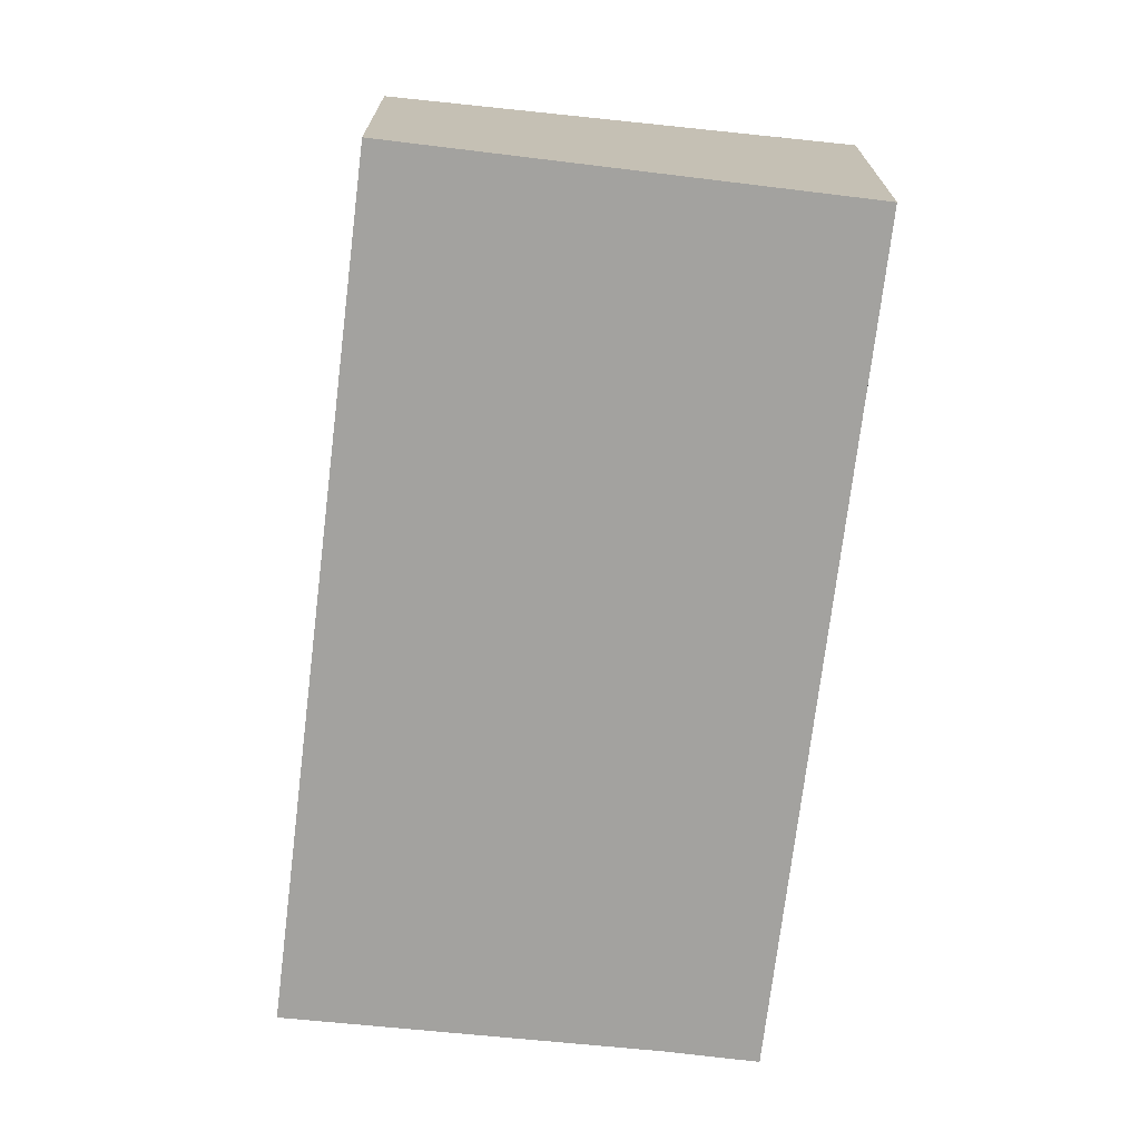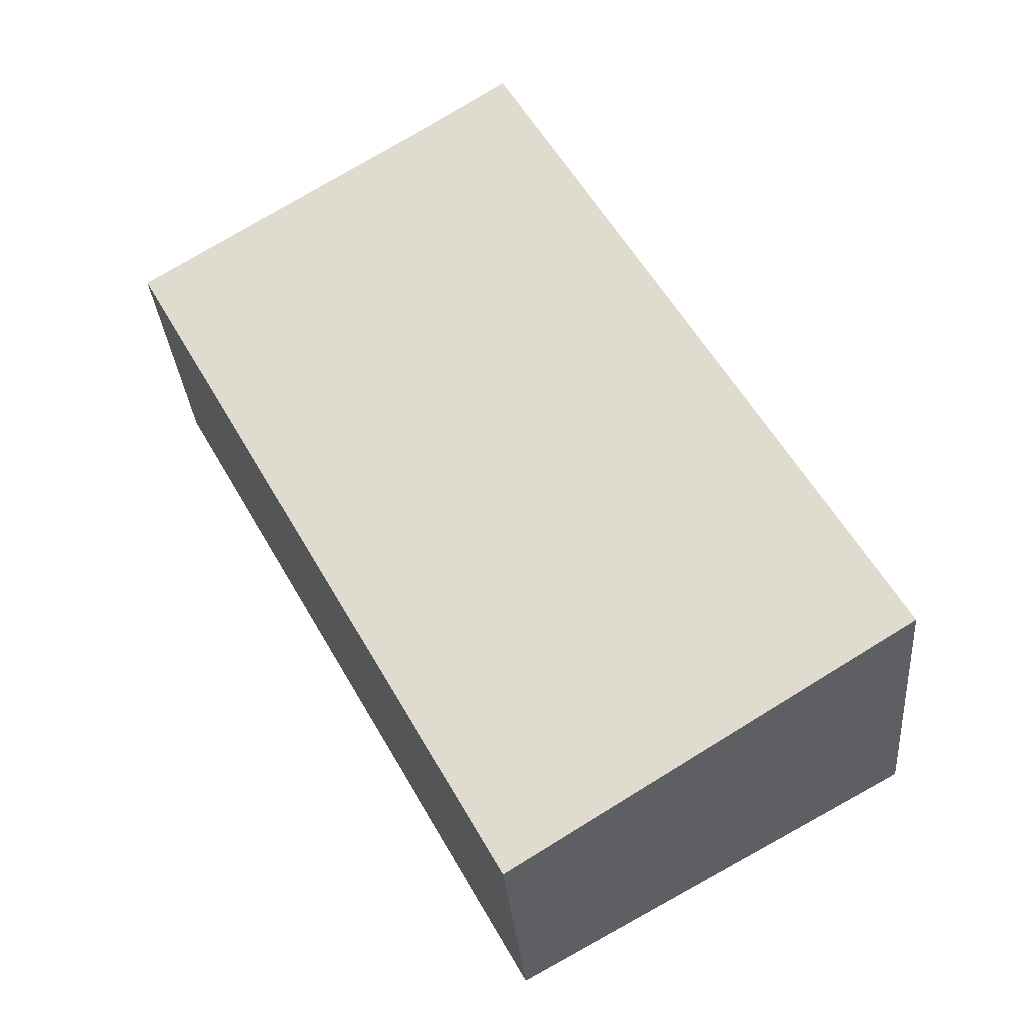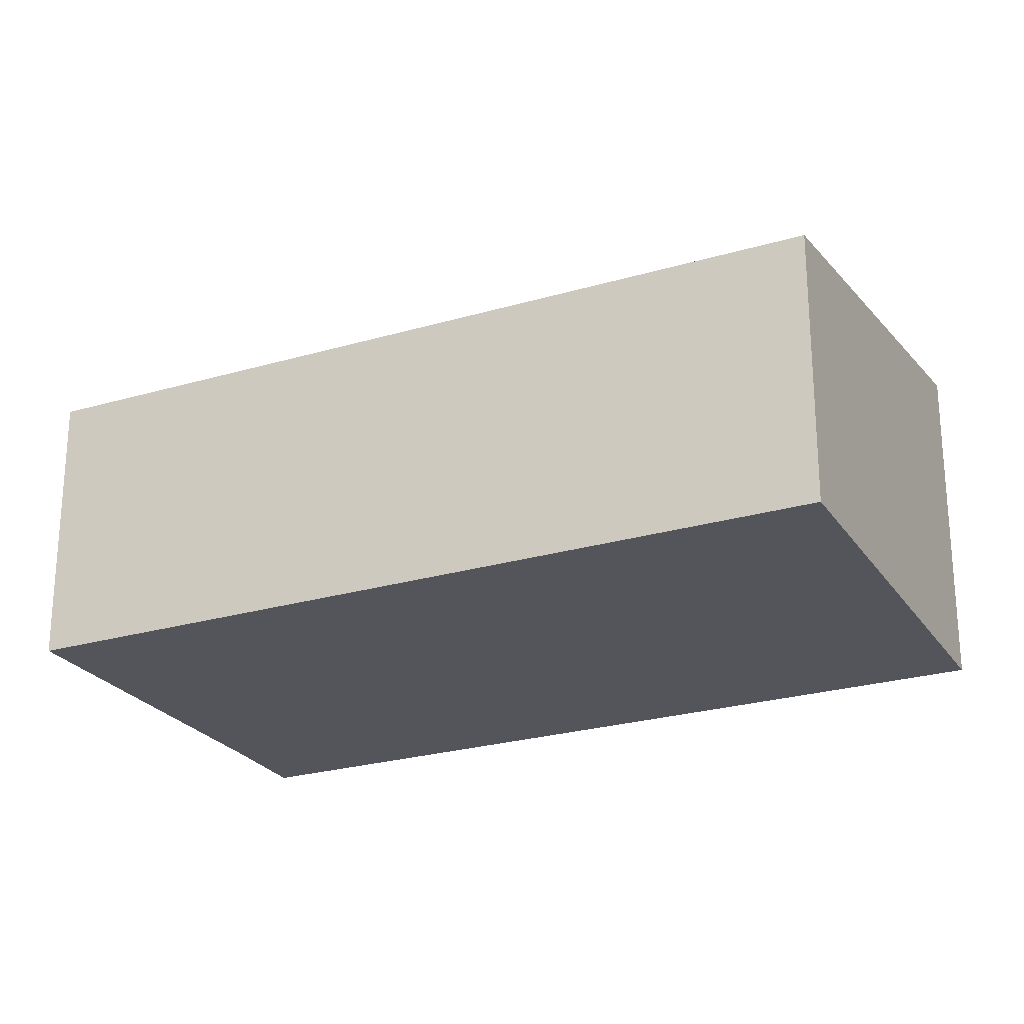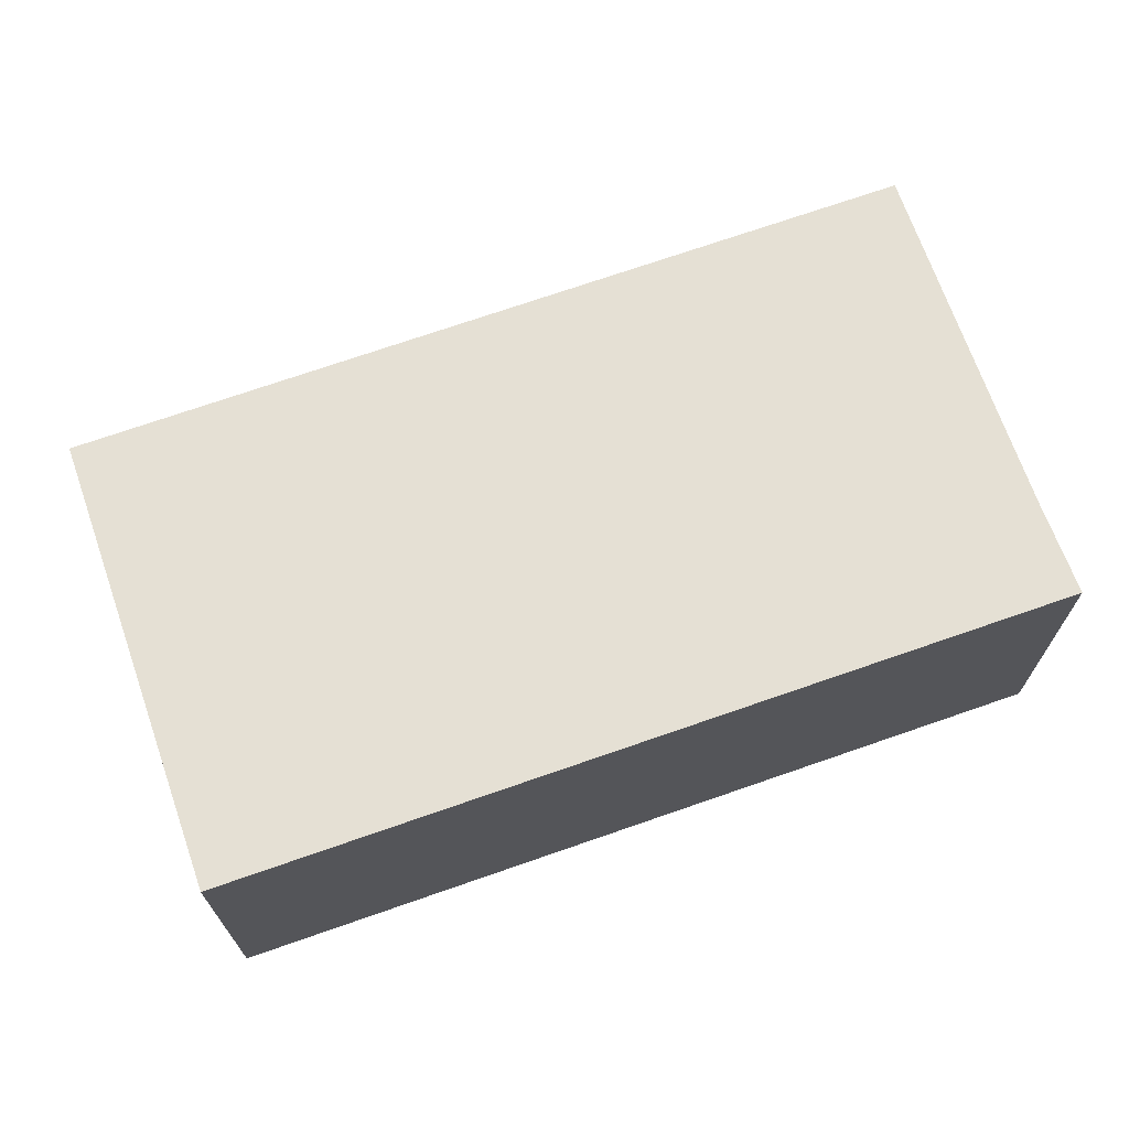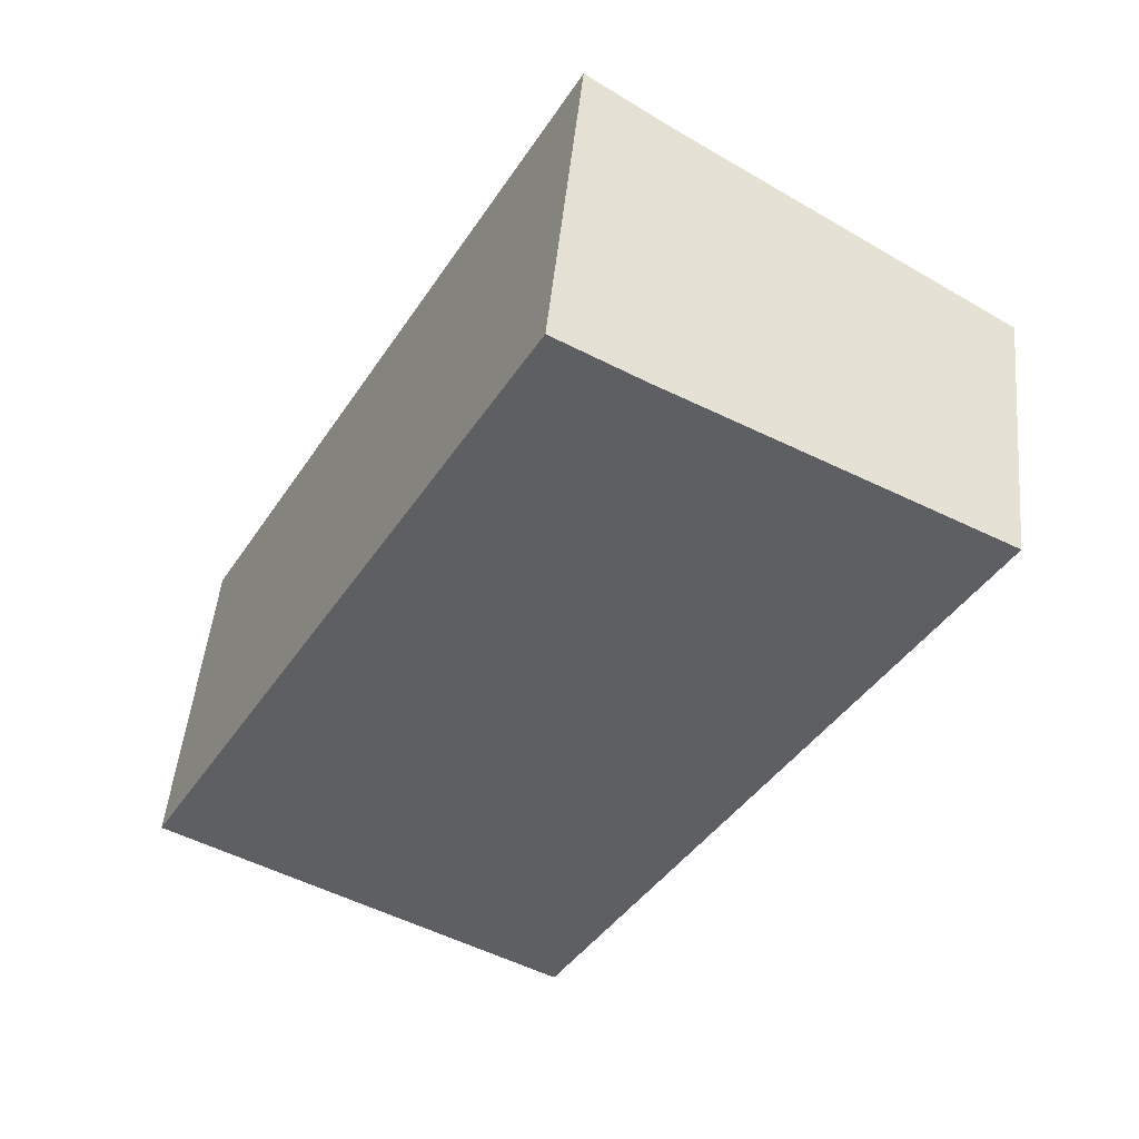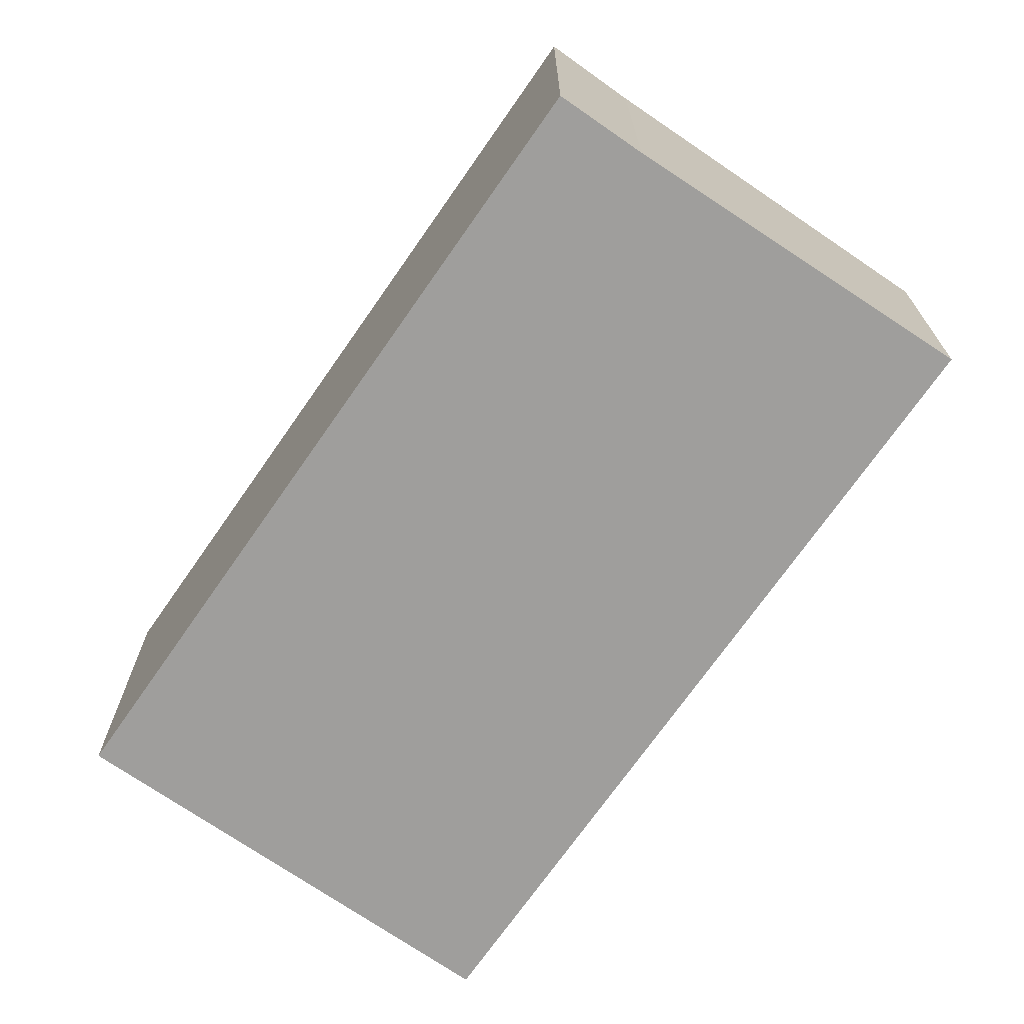
<metadata>
{"format":"obj","ext":"obj","renderer":"f3d","projection":"perspective","resolution":1024,"background":"white","views":[{"elev":-72.5,"azim":-158.0,"up":"+Y"},{"elev":-32.4,"azim":-175.3,"up":"+Z"},{"elev":-25.0,"azim":144.5,"up":"+Y"},{"elev":71.6,"azim":-80.3,"up":"+Y"},{"elev":48.4,"azim":5.4,"up":"+Z"},{"elev":-71.0,"azim":-5.9,"up":"+Y"}]}
</metadata>
<code>
v  0 2.203 1.349e-16
v  5.246 1.806 3.309
v  2.619 1.806 -1.447
v  3.136 2.122 4.411
v  2.601 2.203 4.707
v  3.136 -2.701e-16 4.411
v  5.246 -2.026e-16 3.309
v  2.601 -2.882e-16 4.707
v  2.619 8.86e-17 -1.447
v  0 0 0
g defaultobject
f 1 2 3
f 2 1 4
f 4 1 5
f 6 2 4
f 2 6 7
f 8 4 5
f 4 8 6
f 7 3 2
f 3 7 9
f 3 10 1
f 10 3 9
f 10 5 1
f 5 10 8
f 6 9 7
f 9 6 8
f 9 8 10

</code>
